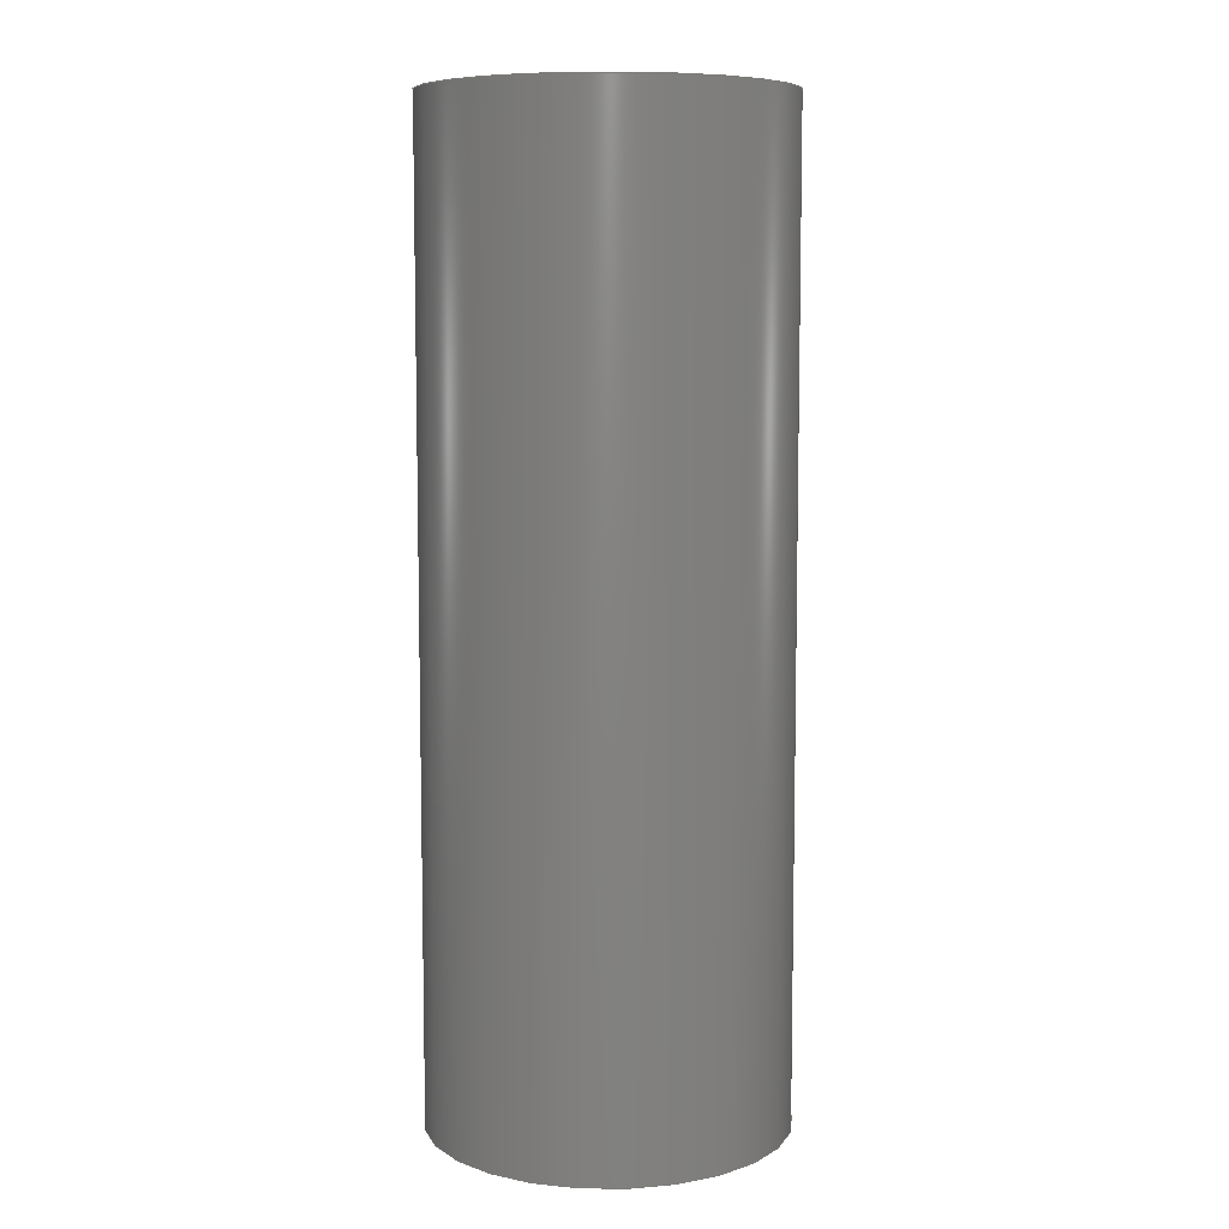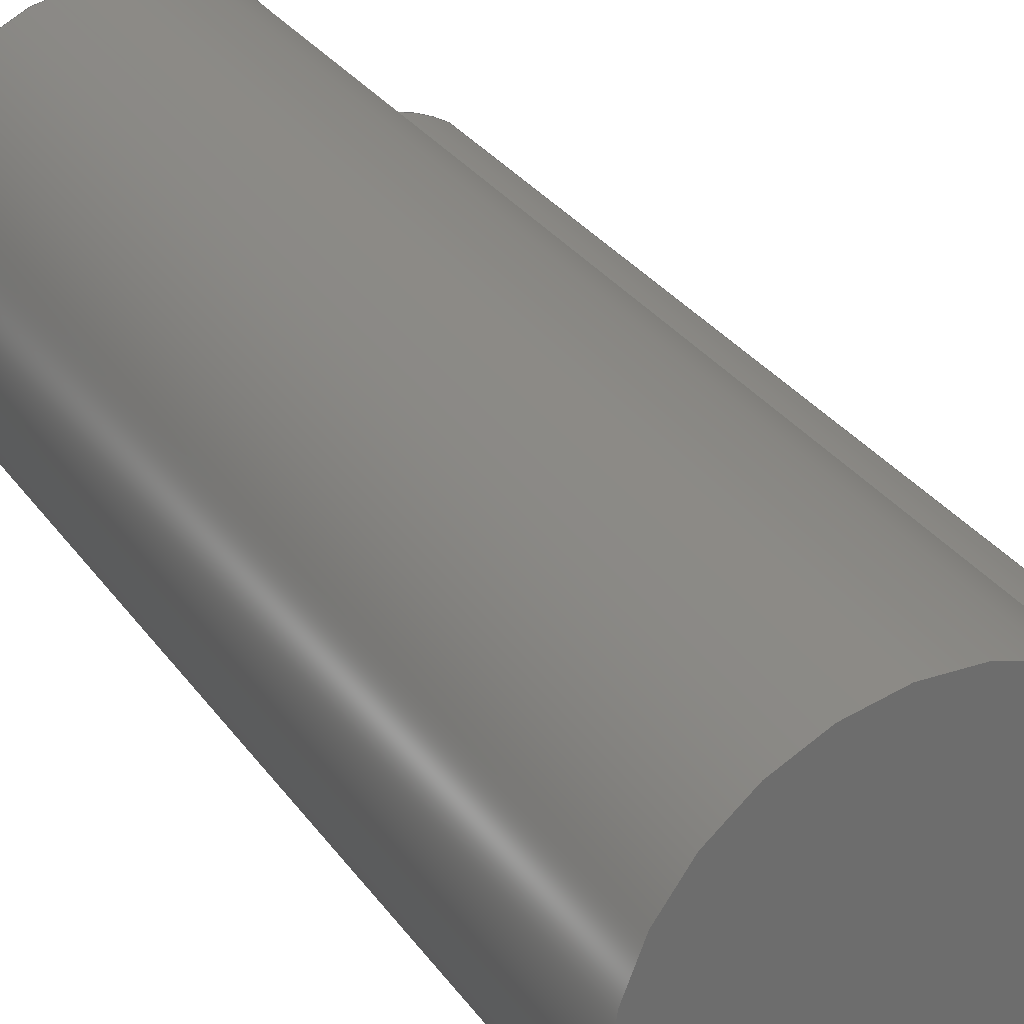
<metadata>
{"format":"step","ext":"step","renderer":"f3d","projection":"perspective","resolution":1024,"background":"white","views":[{"elev":7.9,"azim":-81.8,"up":"+Z"},{"elev":31.0,"azim":-29.2,"up":"+Y"}]}
</metadata>
<code>
ISO-10303-21;
DATA;
#1=MECHANICAL_DESIGN_GEOMETRIC_PRESENTATION_REPRESENTATION('',(#4),#320);
#2=SHAPE_REPRESENTATION_RELATIONSHIP('SRR','None',#327,#3);
#3=ADVANCED_BREP_SHAPE_REPRESENTATION('',(#5),#319);
#4=STYLED_ITEM('',(#336),#5);
#5=MANIFOLD_SOLID_BREP('Gear (0.92 pitch dia.)',#132);
#6=CIRCLE('',#149,0.5532);
#7=CIRCLE('',#150,0.5532);
#8=CIRCLE('',#152,0.3654);
#9=CIRCLE('',#153,0.3654);
#10=CYLINDRICAL_SURFACE('',#148,0.5532);
#11=CYLINDRICAL_SURFACE('',#151,0.3654);
#12=B_SPLINE_CURVE_WITH_KNOTS('',3,(#232,#233,#234,#235,#236,#237,#238,
#239,#240,#241,#242,#243),.UNSPECIFIED.,.F.,.F.,(4,1,1,1,1,1,1,1,1,4),(0,
0.01178,0.02387,0.03627,0.04898,
0.06198,0.07528,0.08888,0.1028,
0.117),.UNSPECIFIED.);
#13=B_SPLINE_CURVE_WITH_KNOTS('',3,(#245,#246,#247,#248,#249,#250,#251,
#252,#253,#254,#255,#256),.UNSPECIFIED.,.F.,.F.,(4,1,1,1,1,1,1,1,1,4),(-0.117,
-0.1028,-0.08888,-0.07528,-0.06198,
-0.04898,-0.03627,-0.02387,-0.01178,
0),.UNSPECIFIED.);
#14=B_SPLINE_CURVE_WITH_KNOTS('',3,(#288,#289,#290,#291,#292,#293,#294,
#295,#296,#297,#298,#299),.UNSPECIFIED.,.F.,.F.,(4,1,1,1,1,1,1,1,1,4),(0,
0.01178,0.02387,0.03627,0.04898,
0.06198,0.07528,0.08888,0.1028,
0.117),.UNSPECIFIED.);
#15=B_SPLINE_CURVE_WITH_KNOTS('',3,(#300,#301,#302,#303,#304,#305,#306,
#307,#308,#309,#310,#311),.UNSPECIFIED.,.F.,.F.,(4,1,1,1,1,1,1,1,1,4),(0,
0.01178,0.02387,0.03627,0.04898,
0.06198,0.07528,0.08888,0.1028,
0.117),.UNSPECIFIED.);
#16=B_SPLINE_SURFACE_WITH_KNOTS('',3,1,((#207,#208),(#209,#210),(#211,#212),
(#213,#214),(#215,#216),(#217,#218),(#219,#220),(#221,#222),(#223,#224),
(#225,#226),(#227,#228),(#229,#230)),.UNSPECIFIED.,.F.,.F.,.F.,(4,1,1,1,
1,1,1,1,1,4),(2,2),(-0.117,-0.1028,-0.08888,
-0.07528,-0.06198,-0.04898,-0.03627,
-0.02387,-0.01178,0),(0,2),.UNSPECIFIED.);
#17=B_SPLINE_SURFACE_WITH_KNOTS('',3,1,((#264,#265),(#266,#267),(#268,#269),
(#270,#271),(#272,#273),(#274,#275),(#276,#277),(#278,#279),(#280,#281),
(#282,#283),(#284,#285),(#286,#287)),.UNSPECIFIED.,.F.,.F.,.F.,(4,1,1,1,
1,1,1,1,1,4),(2,2),(0,0.01178,0.02387,0.03627,
0.04898,0.06198,0.07528,0.08888,
0.1028,0.117),(0,2),.UNSPECIFIED.);
#18=FACE_OUTER_BOUND('',#26,.T.);
#19=FACE_OUTER_BOUND('',#27,.T.);
#20=FACE_OUTER_BOUND('',#28,.T.);
#21=FACE_OUTER_BOUND('',#29,.T.);
#22=FACE_OUTER_BOUND('',#30,.T.);
#23=FACE_OUTER_BOUND('',#31,.T.);
#24=FACE_OUTER_BOUND('',#32,.T.);
#25=FACE_OUTER_BOUND('',#33,.T.);
#26=EDGE_LOOP('',(#84,#85,#86,#87));
#27=EDGE_LOOP('',(#88,#89,#90,#91));
#28=EDGE_LOOP('',(#92,#93,#94,#95));
#29=EDGE_LOOP('',(#96,#97,#98,#99));
#30=EDGE_LOOP('',(#100,#101,#102,#103));
#31=EDGE_LOOP('',(#104,#105,#106,#107));
#32=EDGE_LOOP('',(#108,#109,#110,#111,#112,#113));
#33=EDGE_LOOP('',(#114,#115,#116,#117,#118,#119));
#34=LINE('',#192,#44);
#35=LINE('',#194,#45);
#36=LINE('',#196,#46);
#37=LINE('',#197,#47);
#38=LINE('',#201,#48);
#39=LINE('',#203,#49);
#40=LINE('',#205,#50);
#41=LINE('',#206,#51);
#42=LINE('',#257,#52);
#43=LINE('',#263,#53);
#44=VECTOR('',#160,1);
#45=VECTOR('',#161,1);
#46=VECTOR('',#162,1);
#47=VECTOR('',#163,1);
#48=VECTOR('',#166,1);
#49=VECTOR('',#167,1);
#50=VECTOR('',#168,1);
#51=VECTOR('',#169,1);
#52=VECTOR('',#170,1);
#53=VECTOR('',#177,1);
#54=VERTEX_POINT('',#190);
#55=VERTEX_POINT('',#191);
#56=VERTEX_POINT('',#193);
#57=VERTEX_POINT('',#195);
#58=VERTEX_POINT('',#199);
#59=VERTEX_POINT('',#200);
#60=VERTEX_POINT('',#202);
#61=VERTEX_POINT('',#204);
#62=VERTEX_POINT('',#231);
#63=VERTEX_POINT('',#244);
#64=VERTEX_POINT('',#259);
#65=VERTEX_POINT('',#261);
#66=EDGE_CURVE('',#54,#55,#34,.T.);
#67=EDGE_CURVE('',#55,#56,#35,.T.);
#68=EDGE_CURVE('',#57,#56,#36,.T.);
#69=EDGE_CURVE('',#54,#57,#37,.T.);
#70=EDGE_CURVE('',#58,#59,#38,.T.);
#71=EDGE_CURVE('',#60,#58,#39,.T.);
#72=EDGE_CURVE('',#61,#60,#40,.T.);
#73=EDGE_CURVE('',#59,#61,#41,.T.);
#74=EDGE_CURVE('',#59,#62,#12,.T.);
#75=EDGE_CURVE('',#63,#61,#13,.T.);
#76=EDGE_CURVE('',#62,#63,#42,.T.);
#77=EDGE_CURVE('',#64,#62,#6,.T.);
#78=EDGE_CURVE('',#65,#63,#7,.T.);
#79=EDGE_CURVE('',#64,#65,#43,.T.);
#80=EDGE_CURVE('',#55,#64,#14,.T.);
#81=EDGE_CURVE('',#56,#65,#15,.T.);
#82=EDGE_CURVE('',#58,#54,#8,.T.);
#83=EDGE_CURVE('',#60,#57,#9,.T.);
#84=ORIENTED_EDGE('',*,*,#66,.T.);
#85=ORIENTED_EDGE('',*,*,#67,.T.);
#86=ORIENTED_EDGE('',*,*,#68,.F.);
#87=ORIENTED_EDGE('',*,*,#69,.F.);
#88=ORIENTED_EDGE('',*,*,#70,.F.);
#89=ORIENTED_EDGE('',*,*,#71,.F.);
#90=ORIENTED_EDGE('',*,*,#72,.F.);
#91=ORIENTED_EDGE('',*,*,#73,.F.);
#92=ORIENTED_EDGE('',*,*,#74,.F.);
#93=ORIENTED_EDGE('',*,*,#73,.T.);
#94=ORIENTED_EDGE('',*,*,#75,.F.);
#95=ORIENTED_EDGE('',*,*,#76,.F.);
#96=ORIENTED_EDGE('',*,*,#77,.T.);
#97=ORIENTED_EDGE('',*,*,#76,.T.);
#98=ORIENTED_EDGE('',*,*,#78,.F.);
#99=ORIENTED_EDGE('',*,*,#79,.F.);
#100=ORIENTED_EDGE('',*,*,#80,.T.);
#101=ORIENTED_EDGE('',*,*,#79,.T.);
#102=ORIENTED_EDGE('',*,*,#81,.F.);
#103=ORIENTED_EDGE('',*,*,#67,.F.);
#104=ORIENTED_EDGE('',*,*,#71,.T.);
#105=ORIENTED_EDGE('',*,*,#82,.T.);
#106=ORIENTED_EDGE('',*,*,#69,.T.);
#107=ORIENTED_EDGE('',*,*,#83,.F.);
#108=ORIENTED_EDGE('',*,*,#83,.T.);
#109=ORIENTED_EDGE('',*,*,#68,.T.);
#110=ORIENTED_EDGE('',*,*,#81,.T.);
#111=ORIENTED_EDGE('',*,*,#78,.T.);
#112=ORIENTED_EDGE('',*,*,#75,.T.);
#113=ORIENTED_EDGE('',*,*,#72,.T.);
#114=ORIENTED_EDGE('',*,*,#82,.F.);
#115=ORIENTED_EDGE('',*,*,#70,.T.);
#116=ORIENTED_EDGE('',*,*,#74,.T.);
#117=ORIENTED_EDGE('',*,*,#77,.F.);
#118=ORIENTED_EDGE('',*,*,#80,.F.);
#119=ORIENTED_EDGE('',*,*,#66,.F.);
#120=PLANE('',#146);
#121=PLANE('',#147);
#122=PLANE('',#154);
#123=PLANE('',#155);
#124=ADVANCED_FACE('',(#18),#120,.T.);
#125=ADVANCED_FACE('',(#19),#121,.T.);
#126=ADVANCED_FACE('',(#20),#16,.T.);
#127=ADVANCED_FACE('',(#21),#10,.T.);
#128=ADVANCED_FACE('',(#22),#17,.T.);
#129=ADVANCED_FACE('',(#23),#11,.T.);
#130=ADVANCED_FACE('',(#24),#122,.T.);
#131=ADVANCED_FACE('',(#25),#123,.F.);
#132=CLOSED_SHELL('',(#124,#125,#126,#127,#128,#129,#130,#131));
#133=DERIVED_UNIT_ELEMENT(#135,1);
#134=DERIVED_UNIT_ELEMENT(#322,3);
#135=(
MASS_UNIT()
NAMED_UNIT(*)
SI_UNIT(.KILO.,.GRAM.)
);
#136=DERIVED_UNIT((#133,#134));
#137=MEASURE_REPRESENTATION_ITEM('density measure',
POSITIVE_RATIO_MEASURE(7850),#136);
#138=PROPERTY_DEFINITION_REPRESENTATION(#143,#140);
#139=PROPERTY_DEFINITION_REPRESENTATION(#144,#141);
#140=REPRESENTATION('material name',(#142),#319);
#141=REPRESENTATION('density',(#137),#319);
#142=DESCRIPTIVE_REPRESENTATION_ITEM('Steel','Steel');
#143=PROPERTY_DEFINITION('material property','material name',#329);
#144=PROPERTY_DEFINITION('material property','density of part',#329);
#145=AXIS2_PLACEMENT_3D('placement',#188,#156,#157);
#146=AXIS2_PLACEMENT_3D('',#189,#158,#159);
#147=AXIS2_PLACEMENT_3D('',#198,#164,#165);
#148=AXIS2_PLACEMENT_3D('',#258,#171,#172);
#149=AXIS2_PLACEMENT_3D('',#260,#173,#174);
#150=AXIS2_PLACEMENT_3D('',#262,#175,#176);
#151=AXIS2_PLACEMENT_3D('',#312,#178,#179);
#152=AXIS2_PLACEMENT_3D('',#313,#180,#181);
#153=AXIS2_PLACEMENT_3D('',#314,#182,#183);
#154=AXIS2_PLACEMENT_3D('',#315,#184,#185);
#155=AXIS2_PLACEMENT_3D('',#316,#186,#187);
#156=DIRECTION('axis',(0,0,1));
#157=DIRECTION('refdir',(1,0,0));
#158=DIRECTION('center_axis',(-0.1438,-0.9896,0));
#159=DIRECTION('ref_axis',(0.9896,-0.1438,0));
#160=DIRECTION('',(0.9896,-0.1438,0));
#161=DIRECTION('',(0,0,1));
#162=DIRECTION('',(0.9896,-0.1438,0));
#163=DIRECTION('',(0,0,1));
#164=DIRECTION('center_axis',(-0.1438,0.9896,0));
#165=DIRECTION('ref_axis',(-0.9896,-0.1438,0));
#166=DIRECTION('',(0.9896,0.1438,0));
#167=DIRECTION('',(0,0,-1));
#168=DIRECTION('',(-0.9896,-0.1438,0));
#169=DIRECTION('',(0,0,1));
#170=DIRECTION('',(0,0,1));
#171=DIRECTION('center_axis',(0,0,1));
#172=DIRECTION('ref_axis',(0.999,-0.04374,0));
#173=DIRECTION('center_axis',(0,0,1));
#174=DIRECTION('ref_axis',(0.999,-0.04374,0));
#175=DIRECTION('center_axis',(0,0,1));
#176=DIRECTION('ref_axis',(0.999,-0.04374,0));
#177=DIRECTION('',(0,0,1));
#178=DIRECTION('center_axis',(0,0,1));
#179=DIRECTION('ref_axis',(-1,1.225e-16,0));
#180=DIRECTION('center_axis',(0,0,1));
#181=DIRECTION('ref_axis',(1,0,0));
#182=DIRECTION('center_axis',(0,0,1));
#183=DIRECTION('ref_axis',(1,0,0));
#184=DIRECTION('center_axis',(0,0,1));
#185=DIRECTION('ref_axis',(1,0,0));
#186=DIRECTION('center_axis',(0,0,1));
#187=DIRECTION('ref_axis',(1,0,0));
#188=CARTESIAN_POINT('',(0,0,0));
#189=CARTESIAN_POINT('Origin',(0.3616,-0.05253,0));
#190=CARTESIAN_POINT('',(0.3616,-0.05253,0));
#191=CARTESIAN_POINT('',(0.4291,-0.06234,0));
#192=CARTESIAN_POINT('',(0.3616,-0.05253,0));
#193=CARTESIAN_POINT('',(0.4291,-0.06234,2));
#194=CARTESIAN_POINT('',(0.4291,-0.06234,0));
#195=CARTESIAN_POINT('',(0.3616,-0.05253,2));
#196=CARTESIAN_POINT('',(0.3616,-0.05253,2));
#197=CARTESIAN_POINT('',(0.3616,-0.05253,0));
#198=CARTESIAN_POINT('Origin',(0.4291,0.06234,0));
#199=CARTESIAN_POINT('',(0.3616,0.05253,0));
#200=CARTESIAN_POINT('',(0.4291,0.06234,0));
#201=CARTESIAN_POINT('',(0.3616,0.05253,0));
#202=CARTESIAN_POINT('',(0.3616,0.05253,2));
#203=CARTESIAN_POINT('',(0.3616,0.05253,0));
#204=CARTESIAN_POINT('',(0.4291,0.06234,2));
#205=CARTESIAN_POINT('',(0.3616,0.05253,2));
#206=CARTESIAN_POINT('',(0.4291,0.06234,0));
#207=CARTESIAN_POINT('Ctrl Pts',(0.5379,0.0242,0));
#208=CARTESIAN_POINT('Ctrl Pts',(0.5379,0.0242,2));
#209=CARTESIAN_POINT('Ctrl Pts',(0.5339,0.02674,0));
#210=CARTESIAN_POINT('Ctrl Pts',(0.5339,0.02674,2));
#211=CARTESIAN_POINT('Ctrl Pts',(0.526,0.03176,0));
#212=CARTESIAN_POINT('Ctrl Pts',(0.526,0.03176,2));
#213=CARTESIAN_POINT('Ctrl Pts',(0.5139,0.03852,0));
#214=CARTESIAN_POINT('Ctrl Pts',(0.5139,0.03852,2));
#215=CARTESIAN_POINT('Ctrl Pts',(0.5017,0.04458,0));
#216=CARTESIAN_POINT('Ctrl Pts',(0.5017,0.04458,2));
#217=CARTESIAN_POINT('Ctrl Pts',(0.4895,0.04987,0));
#218=CARTESIAN_POINT('Ctrl Pts',(0.4895,0.04987,2));
#219=CARTESIAN_POINT('Ctrl Pts',(0.4773,0.05437,0));
#220=CARTESIAN_POINT('Ctrl Pts',(0.4773,0.05437,2));
#221=CARTESIAN_POINT('Ctrl Pts',(0.4651,0.05804,0));
#222=CARTESIAN_POINT('Ctrl Pts',(0.4651,0.05804,2));
#223=CARTESIAN_POINT('Ctrl Pts',(0.453,0.06073,0));
#224=CARTESIAN_POINT('Ctrl Pts',(0.453,0.06073,2));
#225=CARTESIAN_POINT('Ctrl Pts',(0.441,0.06259,0));
#226=CARTESIAN_POINT('Ctrl Pts',(0.441,0.06259,2));
#227=CARTESIAN_POINT('Ctrl Pts',(0.433,0.06243,0));
#228=CARTESIAN_POINT('Ctrl Pts',(0.433,0.06243,2));
#229=CARTESIAN_POINT('Ctrl Pts',(0.4291,0.06234,0));
#230=CARTESIAN_POINT('Ctrl Pts',(0.4291,0.06234,2));
#231=CARTESIAN_POINT('',(0.5379,0.0242,0));
#232=CARTESIAN_POINT('Ctrl Pts',(0.4291,0.06234,0));
#233=CARTESIAN_POINT('Ctrl Pts',(0.433,0.06243,0));
#234=CARTESIAN_POINT('Ctrl Pts',(0.441,0.06259,0));
#235=CARTESIAN_POINT('Ctrl Pts',(0.453,0.06073,0));
#236=CARTESIAN_POINT('Ctrl Pts',(0.4651,0.05804,0));
#237=CARTESIAN_POINT('Ctrl Pts',(0.4773,0.05437,0));
#238=CARTESIAN_POINT('Ctrl Pts',(0.4895,0.04987,0));
#239=CARTESIAN_POINT('Ctrl Pts',(0.5017,0.04458,0));
#240=CARTESIAN_POINT('Ctrl Pts',(0.5139,0.03852,0));
#241=CARTESIAN_POINT('Ctrl Pts',(0.526,0.03176,0));
#242=CARTESIAN_POINT('Ctrl Pts',(0.5339,0.02674,0));
#243=CARTESIAN_POINT('Ctrl Pts',(0.5379,0.0242,0));
#244=CARTESIAN_POINT('',(0.5379,0.0242,2));
#245=CARTESIAN_POINT('Ctrl Pts',(0.5379,0.0242,2));
#246=CARTESIAN_POINT('Ctrl Pts',(0.5339,0.02674,2));
#247=CARTESIAN_POINT('Ctrl Pts',(0.526,0.03176,2));
#248=CARTESIAN_POINT('Ctrl Pts',(0.5139,0.03852,2));
#249=CARTESIAN_POINT('Ctrl Pts',(0.5017,0.04458,2));
#250=CARTESIAN_POINT('Ctrl Pts',(0.4895,0.04987,2));
#251=CARTESIAN_POINT('Ctrl Pts',(0.4773,0.05437,2));
#252=CARTESIAN_POINT('Ctrl Pts',(0.4651,0.05804,2));
#253=CARTESIAN_POINT('Ctrl Pts',(0.453,0.06073,2));
#254=CARTESIAN_POINT('Ctrl Pts',(0.441,0.06259,2));
#255=CARTESIAN_POINT('Ctrl Pts',(0.433,0.06243,2));
#256=CARTESIAN_POINT('Ctrl Pts',(0.4291,0.06234,2));
#257=CARTESIAN_POINT('',(0.5379,0.0242,0));
#258=CARTESIAN_POINT('Origin',(-0.01477,-1.735e-18,
0));
#259=CARTESIAN_POINT('',(0.5379,-0.0242,0));
#260=CARTESIAN_POINT('Origin',(-0.01477,-1.735e-18,
0));
#261=CARTESIAN_POINT('',(0.5379,-0.0242,2));
#262=CARTESIAN_POINT('Origin',(-0.01477,-1.735e-18,
2));
#263=CARTESIAN_POINT('',(0.5379,-0.0242,0));
#264=CARTESIAN_POINT('Ctrl Pts',(0.4291,-0.06234,0));
#265=CARTESIAN_POINT('Ctrl Pts',(0.4291,-0.06234,2));
#266=CARTESIAN_POINT('Ctrl Pts',(0.433,-0.06243,
0));
#267=CARTESIAN_POINT('Ctrl Pts',(0.433,-0.06243,
2));
#268=CARTESIAN_POINT('Ctrl Pts',(0.441,-0.06259,
0));
#269=CARTESIAN_POINT('Ctrl Pts',(0.441,-0.06259,
2));
#270=CARTESIAN_POINT('Ctrl Pts',(0.453,-0.06073,
0));
#271=CARTESIAN_POINT('Ctrl Pts',(0.453,-0.06073,
2));
#272=CARTESIAN_POINT('Ctrl Pts',(0.4651,-0.05804,
0));
#273=CARTESIAN_POINT('Ctrl Pts',(0.4651,-0.05804,
2));
#274=CARTESIAN_POINT('Ctrl Pts',(0.4773,-0.05437,
0));
#275=CARTESIAN_POINT('Ctrl Pts',(0.4773,-0.05437,
2));
#276=CARTESIAN_POINT('Ctrl Pts',(0.4895,-0.04987,
0));
#277=CARTESIAN_POINT('Ctrl Pts',(0.4895,-0.04987,
2));
#278=CARTESIAN_POINT('Ctrl Pts',(0.5017,-0.04458,
0));
#279=CARTESIAN_POINT('Ctrl Pts',(0.5017,-0.04458,
2));
#280=CARTESIAN_POINT('Ctrl Pts',(0.5139,-0.03852,0));
#281=CARTESIAN_POINT('Ctrl Pts',(0.5139,-0.03852,2));
#282=CARTESIAN_POINT('Ctrl Pts',(0.526,-0.03176,
0));
#283=CARTESIAN_POINT('Ctrl Pts',(0.526,-0.03176,
2));
#284=CARTESIAN_POINT('Ctrl Pts',(0.5339,-0.02674,
0));
#285=CARTESIAN_POINT('Ctrl Pts',(0.5339,-0.02674,
2));
#286=CARTESIAN_POINT('Ctrl Pts',(0.5379,-0.0242,
0));
#287=CARTESIAN_POINT('Ctrl Pts',(0.5379,-0.0242,
2));
#288=CARTESIAN_POINT('Ctrl Pts',(0.4291,-0.06234,0));
#289=CARTESIAN_POINT('Ctrl Pts',(0.433,-0.06243,
0));
#290=CARTESIAN_POINT('Ctrl Pts',(0.441,-0.06259,
0));
#291=CARTESIAN_POINT('Ctrl Pts',(0.453,-0.06073,
0));
#292=CARTESIAN_POINT('Ctrl Pts',(0.4651,-0.05804,
0));
#293=CARTESIAN_POINT('Ctrl Pts',(0.4773,-0.05437,
0));
#294=CARTESIAN_POINT('Ctrl Pts',(0.4895,-0.04987,
0));
#295=CARTESIAN_POINT('Ctrl Pts',(0.5017,-0.04458,
0));
#296=CARTESIAN_POINT('Ctrl Pts',(0.5139,-0.03852,0));
#297=CARTESIAN_POINT('Ctrl Pts',(0.526,-0.03176,
0));
#298=CARTESIAN_POINT('Ctrl Pts',(0.5339,-0.02674,
0));
#299=CARTESIAN_POINT('Ctrl Pts',(0.5379,-0.0242,
0));
#300=CARTESIAN_POINT('Ctrl Pts',(0.4291,-0.06234,2));
#301=CARTESIAN_POINT('Ctrl Pts',(0.433,-0.06243,
2));
#302=CARTESIAN_POINT('Ctrl Pts',(0.441,-0.06259,
2));
#303=CARTESIAN_POINT('Ctrl Pts',(0.453,-0.06073,
2));
#304=CARTESIAN_POINT('Ctrl Pts',(0.4651,-0.05804,
2));
#305=CARTESIAN_POINT('Ctrl Pts',(0.4773,-0.05437,
2));
#306=CARTESIAN_POINT('Ctrl Pts',(0.4895,-0.04987,
2));
#307=CARTESIAN_POINT('Ctrl Pts',(0.5017,-0.04458,
2));
#308=CARTESIAN_POINT('Ctrl Pts',(0.5139,-0.03852,2));
#309=CARTESIAN_POINT('Ctrl Pts',(0.526,-0.03176,
2));
#310=CARTESIAN_POINT('Ctrl Pts',(0.5339,-0.02674,
2));
#311=CARTESIAN_POINT('Ctrl Pts',(0.5379,-0.0242,
2));
#312=CARTESIAN_POINT('Origin',(0,0,0));
#313=CARTESIAN_POINT('Origin',(0,0,0));
#314=CARTESIAN_POINT('Origin',(0,0,2));
#315=CARTESIAN_POINT('Origin',(0,0,2));
#316=CARTESIAN_POINT('Origin',(0,0,0));
#317=UNCERTAINTY_MEASURE_WITH_UNIT(LENGTH_MEASURE(0.001),#321,
'DISTANCE_ACCURACY_VALUE',
'Maximum model space distance between geometric entities at asserted c
onnectivities');
#318=UNCERTAINTY_MEASURE_WITH_UNIT(LENGTH_MEASURE(0.001),#321,
'DISTANCE_ACCURACY_VALUE',
'Maximum model space distance between geometric entities at asserted c
onnectivities');
#319=(
GEOMETRIC_REPRESENTATION_CONTEXT(3)
GLOBAL_UNCERTAINTY_ASSIGNED_CONTEXT((#317))
GLOBAL_UNIT_ASSIGNED_CONTEXT((#321,#323,#324))
REPRESENTATION_CONTEXT('','3D')
);
#320=(
GEOMETRIC_REPRESENTATION_CONTEXT(3)
GLOBAL_UNCERTAINTY_ASSIGNED_CONTEXT((#318))
GLOBAL_UNIT_ASSIGNED_CONTEXT((#321,#323,#324))
REPRESENTATION_CONTEXT('','3D')
);
#321=(
LENGTH_UNIT()
NAMED_UNIT(*)
SI_UNIT(.CENTI.,.METRE.)
);
#322=(
LENGTH_UNIT()
NAMED_UNIT(*)
SI_UNIT($,.METRE.)
);
#323=(
NAMED_UNIT(*)
PLANE_ANGLE_UNIT()
SI_UNIT($,.RADIAN.)
);
#324=(
NAMED_UNIT(*)
SI_UNIT($,.STERADIAN.)
SOLID_ANGLE_UNIT()
);
#325=SHAPE_DEFINITION_REPRESENTATION(#326,#327);
#326=PRODUCT_DEFINITION_SHAPE('',$,#329);
#327=SHAPE_REPRESENTATION('',(#145),#319);
#328=PRODUCT_DEFINITION_CONTEXT('part definition',#333,'design');
#329=PRODUCT_DEFINITION('spur gear3 (1)','spur gear3 (1)',#330,#328);
#330=PRODUCT_DEFINITION_FORMATION('',$,#335);
#331=PRODUCT_RELATED_PRODUCT_CATEGORY('spur gear3 (1)','spur gear3 (1)',
(#335));
#332=APPLICATION_PROTOCOL_DEFINITION('international standard',
'automotive_design',2009,#333);
#333=APPLICATION_CONTEXT(
'Core Data for Automotive Mechanical Design Process');
#334=PRODUCT_CONTEXT('part definition',#333,'mechanical');
#335=PRODUCT('spur gear3 (1)','spur gear3 (1)',$,(#334));
#336=PRESENTATION_STYLE_ASSIGNMENT((#337));
#337=SURFACE_STYLE_USAGE(.BOTH.,#338);
#338=SURFACE_SIDE_STYLE('',(#339));
#339=SURFACE_STYLE_FILL_AREA(#340);
#340=FILL_AREA_STYLE('Steel - Satin',(#341));
#341=FILL_AREA_STYLE_COLOUR('Steel - Satin',#342);
#342=COLOUR_RGB('Steel - Satin',0.6275,0.6275,0.6275);
ENDSEC;
END-ISO-10303-21;

</code>
